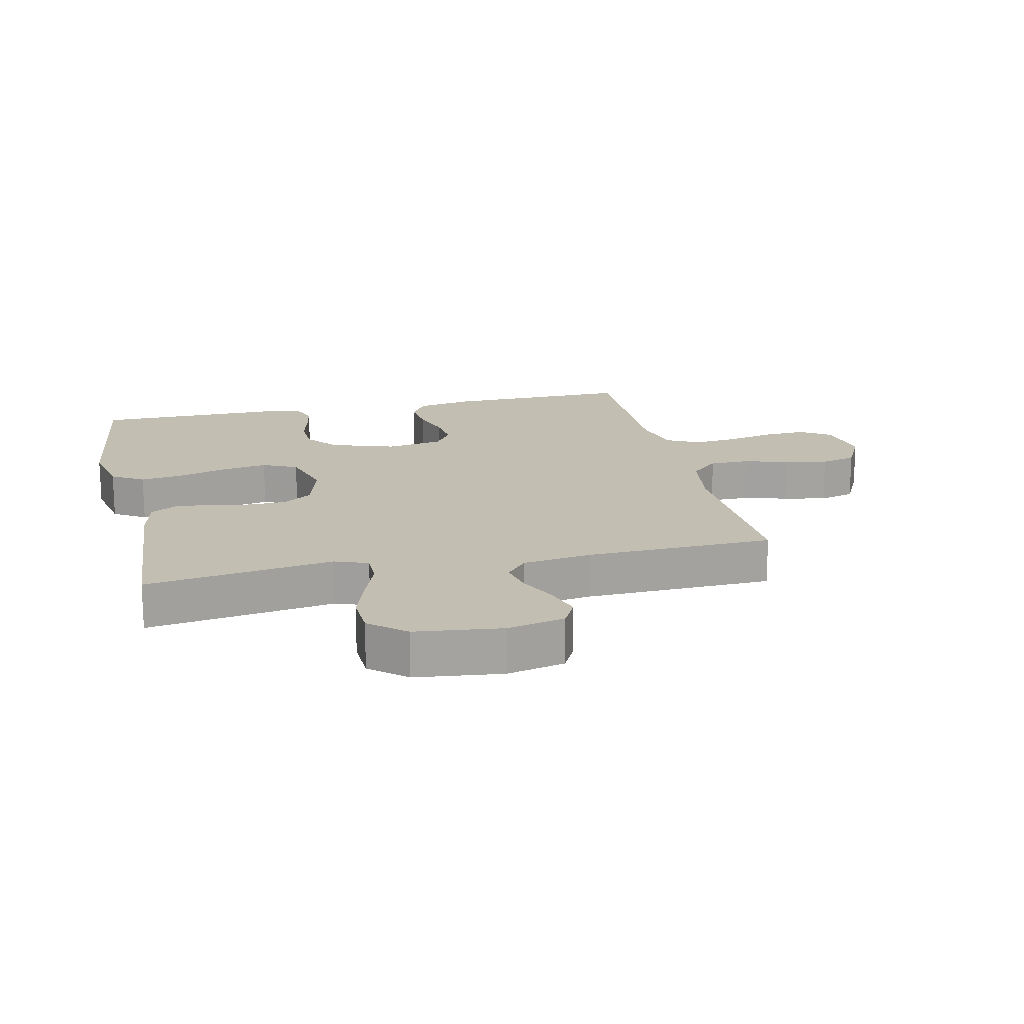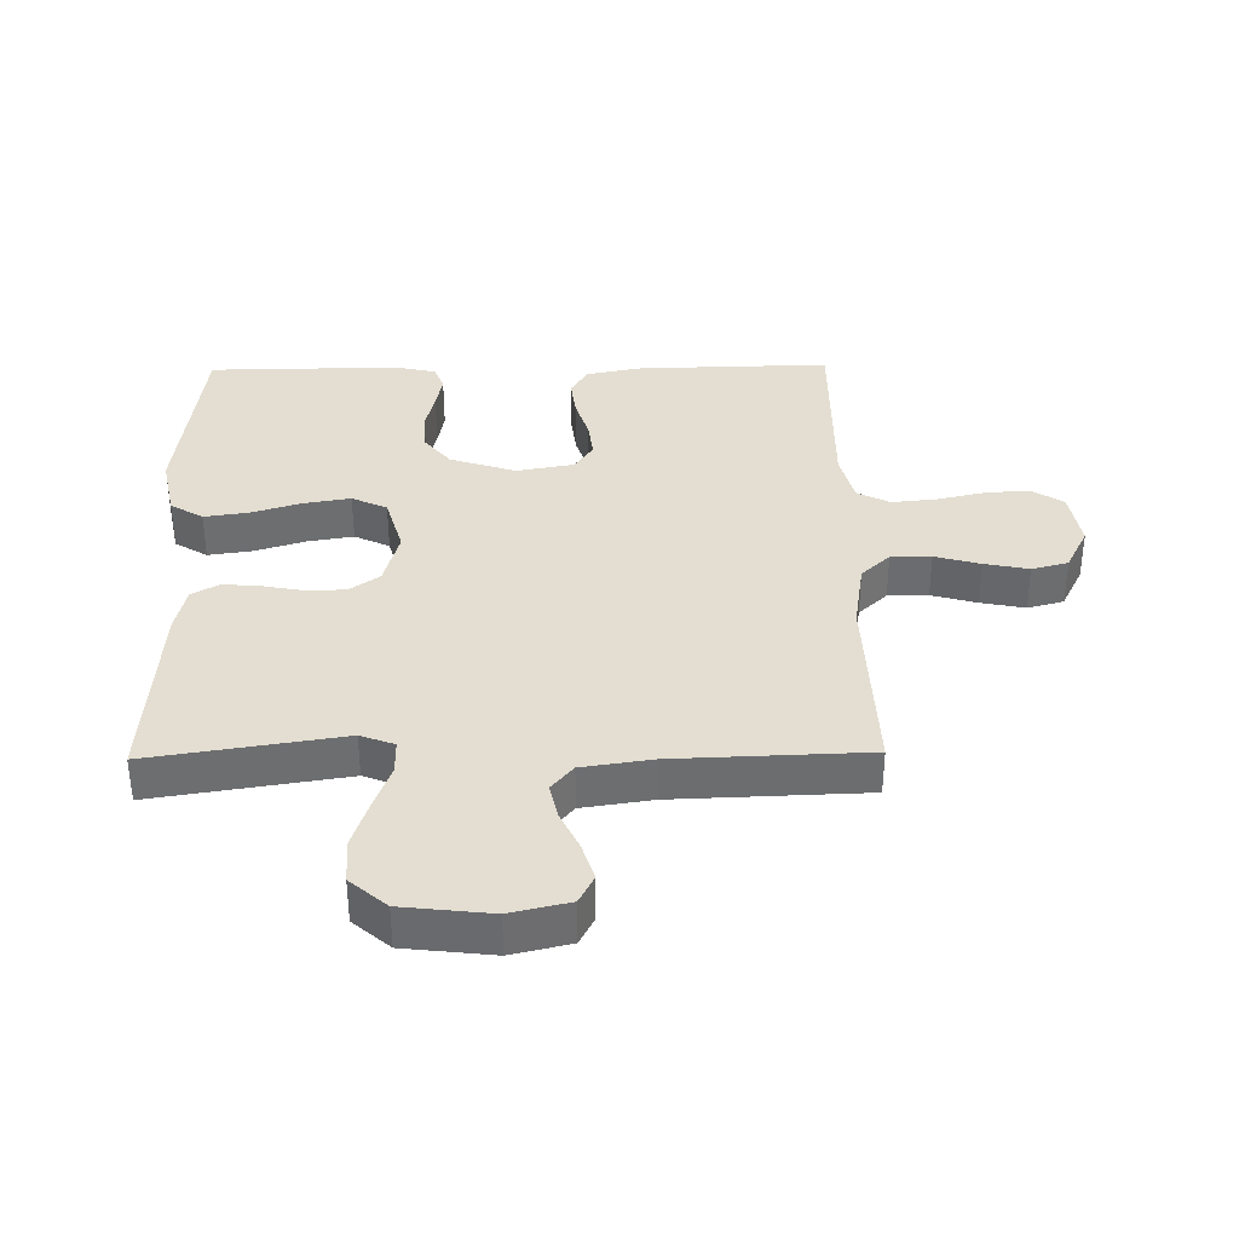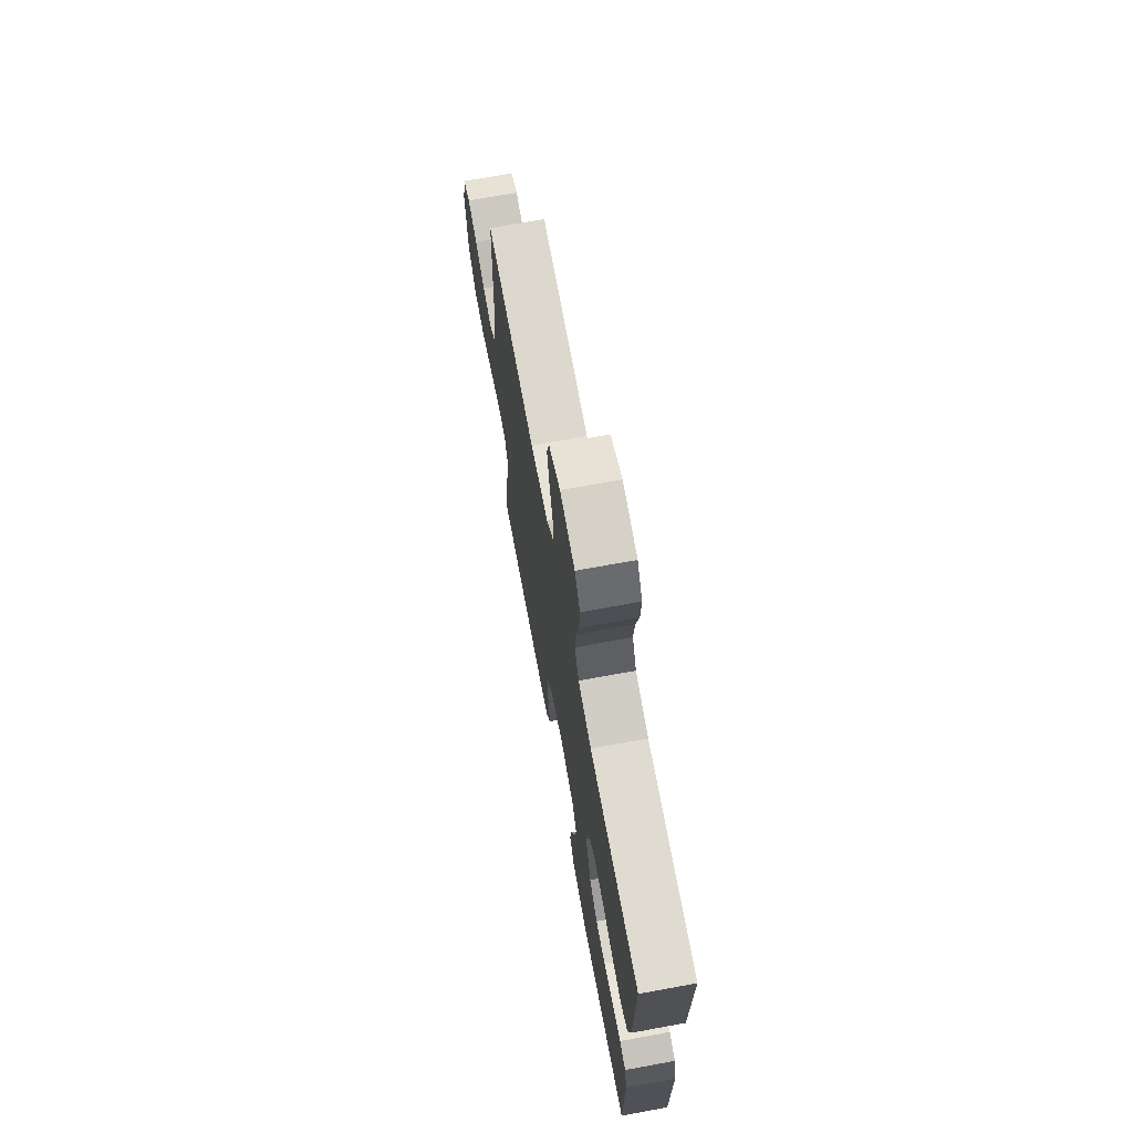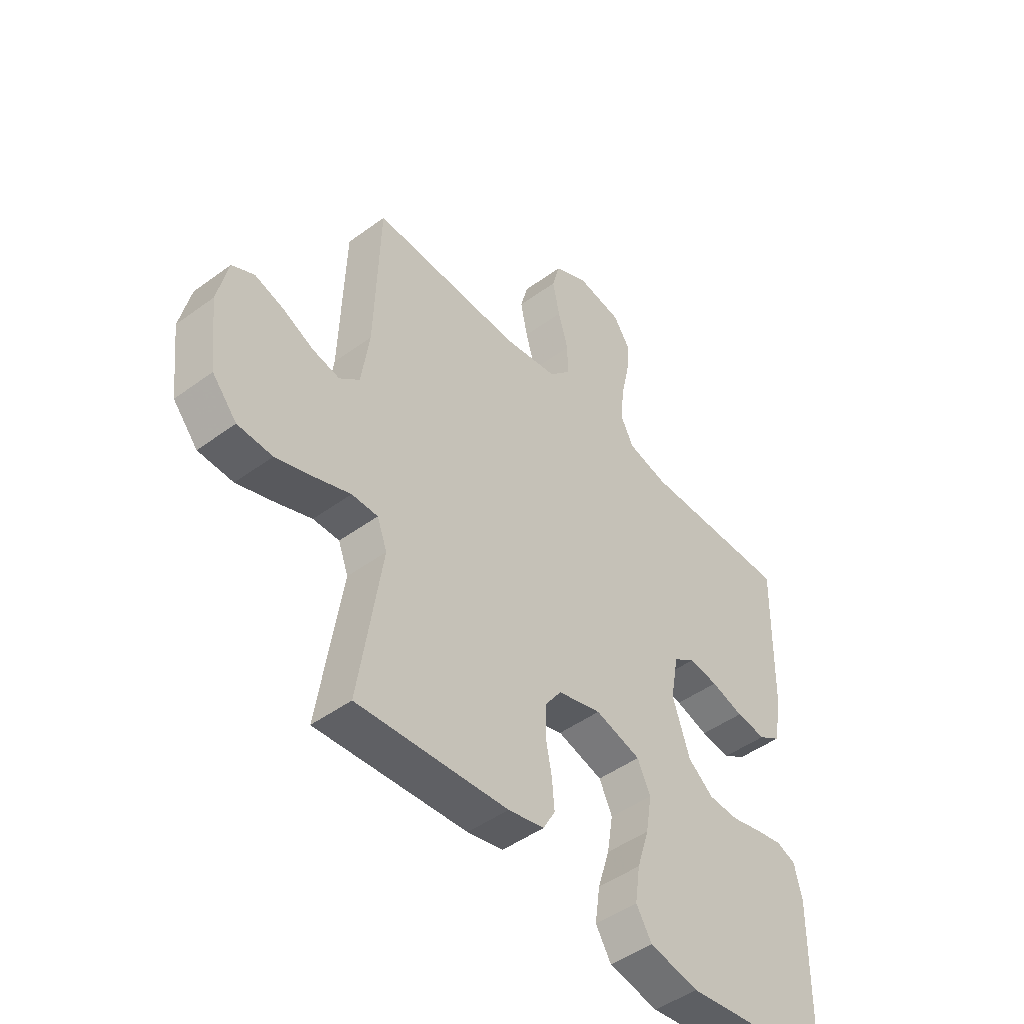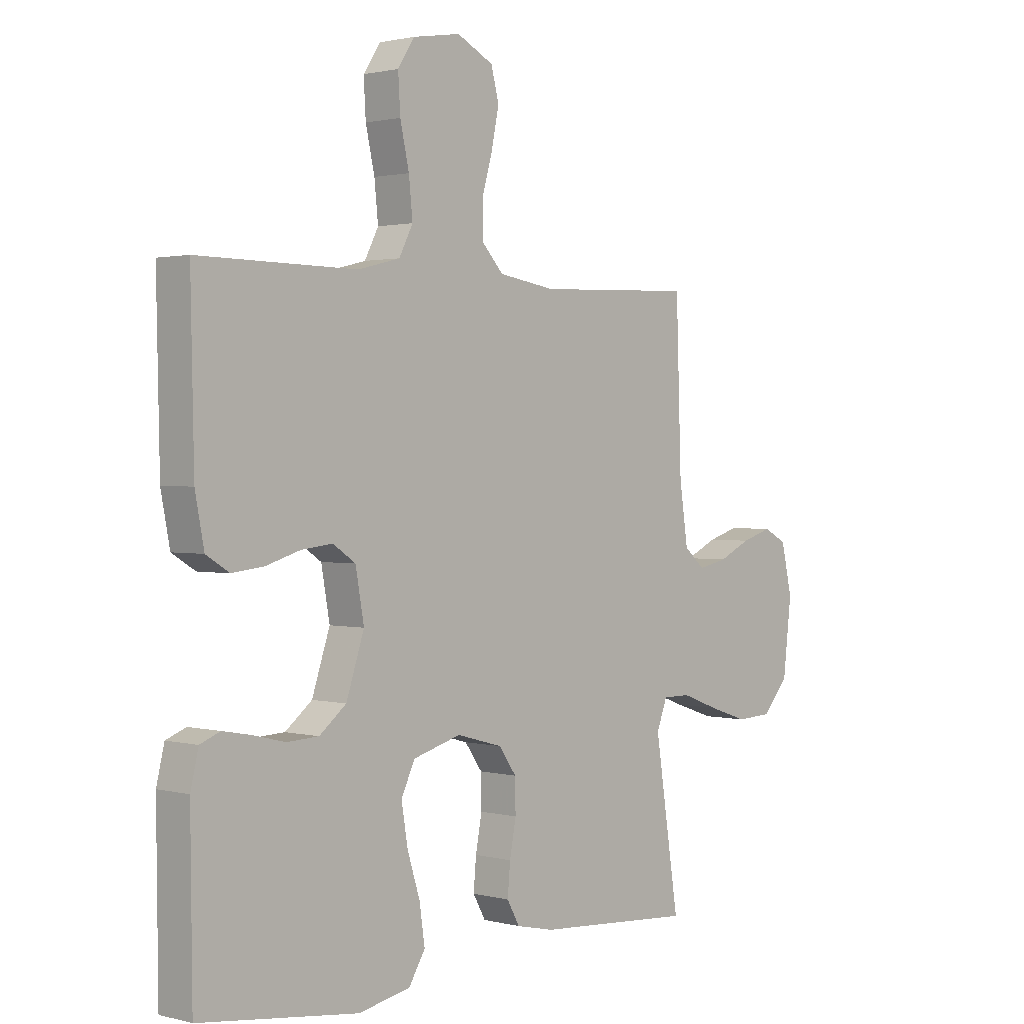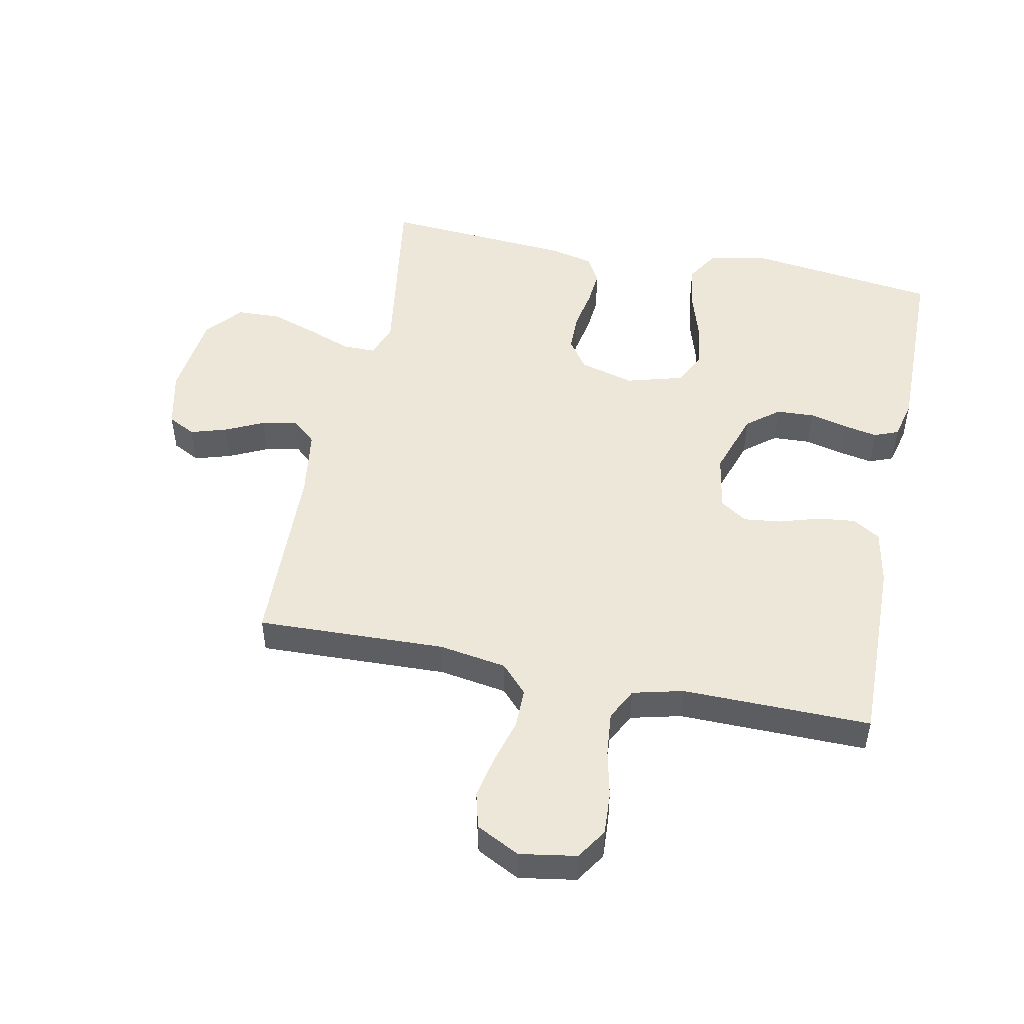
<metadata>
{"format":"obj","ext":"obj","renderer":"f3d","projection":"perspective","resolution":1024,"background":"white","views":[{"elev":17.3,"azim":-102.6,"up":"+Y"},{"elev":36.3,"azim":-90.9,"up":"+Y"},{"elev":70.6,"azim":79.6,"up":"+Z"},{"elev":-47.2,"azim":-50.3,"up":"+Z"},{"elev":1.5,"azim":132.8,"up":"+Z"},{"elev":49.6,"azim":11.6,"up":"+Y"}]}
</metadata>
<code>
v 0.5 0.07 0.5
v 0.494 0.07 0.2
v 0.477 0.07 0.112
v 0.433 0.07 0.085
v 0.373 0.07 0.092
v 0.308 0.07 0.112
v 0.249 0.07 0.119
v 0.206 0.07 0.09
v 0.19 0.07 0
v 0.224 0.07 -0.103
v 0.275 0.07 -0.144
v 0.335 0.07 -0.147
v 0.396 0.07 -0.132
v 0.45 0.07 -0.122
v 0.488 0.07 -0.137
v 0.503 0.07 -0.2
v 0.5 0.07 -0.5
v 0.2 0.07 -0.538
v 0.102 0.07 -0.518
v 0.071 0.07 -0.467
v 0.081 0.07 -0.397
v 0.105 0.07 -0.32
v 0.117 0.07 -0.247
v 0.091 0.07 -0.192
v 0 0.07 -0.166
v -0.087 0.07 -0.19
v -0.12 0.07 -0.237
v -0.121 0.07 -0.298
v -0.109 0.07 -0.362
v -0.104 0.07 -0.42
v -0.128 0.07 -0.463
v -0.2 0.07 -0.479
v -0.5 0.07 -0.5
v -0.454 0.07 -0.2
v -0.474 0.07 -0.147
v -0.526 0.07 -0.147
v -0.596 0.07 -0.173
v -0.671 0.07 -0.198
v -0.74 0.07 -0.195
v -0.789 0.07 -0.138
v -0.805 0.07 0
v -0.784 0.07 0.092
v -0.74 0.07 0.115
v -0.682 0.07 0.097
v -0.621 0.07 0.068
v -0.566 0.07 0.056
v -0.526 0.07 0.09
v -0.51 0.07 0.2
v -0.5 0.07 0.5
v -0.2 0.07 0.489
v -0.092 0.07 0.506
v -0.05 0.07 0.551
v -0.05 0.07 0.614
v -0.07 0.07 0.685
v -0.084 0.07 0.754
v -0.069 0.07 0.811
v 0 0.07 0.846
v 0.09 0.07 0.831
v 0.122 0.07 0.782
v 0.118 0.07 0.714
v 0.101 0.07 0.638
v 0.094 0.07 0.568
v 0.12 0.07 0.517
v 0.2 0.07 0.497
v 0.5 0 0.5
v 0.494 0 0.2
v 0.477 0 0.112
v 0.433 0 0.085
v 0.373 0 0.092
v 0.308 0 0.112
v 0.249 0 0.119
v 0.206 0 0.09
v 0.19 0 0
v 0.224 0 -0.103
v 0.275 0 -0.144
v 0.335 0 -0.147
v 0.396 0 -0.132
v 0.45 0 -0.122
v 0.488 0 -0.137
v 0.503 0 -0.2
v 0.5 0 -0.5
v 0.2 0 -0.538
v 0.102 0 -0.518
v 0.071 0 -0.467
v 0.081 0 -0.397
v 0.105 0 -0.32
v 0.117 0 -0.247
v 0.091 0 -0.192
v 0 0 -0.166
v -0.087 0 -0.19
v -0.12 0 -0.237
v -0.121 0 -0.298
v -0.109 0 -0.362
v -0.104 0 -0.42
v -0.128 0 -0.463
v -0.2 0 -0.479
v -0.5 0 -0.5
v -0.454 0 -0.2
v -0.474 0 -0.147
v -0.526 0 -0.147
v -0.596 0 -0.173
v -0.671 0 -0.198
v -0.74 0 -0.195
v -0.789 0 -0.138
v -0.805 0 0
v -0.784 0 0.092
v -0.74 0 0.115
v -0.682 0 0.097
v -0.621 0 0.068
v -0.566 0 0.056
v -0.526 0 0.09
v -0.51 0 0.2
v -0.5 0 0.5
v -0.2 0 0.489
v -0.092 0 0.506
v -0.05 0 0.551
v -0.05 0 0.614
v -0.07 0 0.685
v -0.084 0 0.754
v -0.069 0 0.811
v 0 0 0.846
v 0.09 0 0.831
v 0.122 0 0.782
v 0.118 0 0.714
v 0.101 0 0.638
v 0.094 0 0.568
v 0.12 0 0.517
v 0.2 0 0.497
f 58 59 60 61
f 58 61 62
f 57 58 62
f 56 57 62
f 53 54 55 56
f 53 56 62 63
f 48 49 50
f 47 48 50 51
f 42 43 44 45
f 42 45 46
f 41 42 46
f 40 41 46
f 39 40 46 47
f 36 37 38 39
f 31 32 33 34
f 31 34 35
f 28 29 30 31
f 27 28 31 35
f 26 27 35
f 25 26 35
f 19 20 21 22
f 19 22 23
f 18 19 23
f 17 18 23
f 16 17 23 24
f 12 13 14 15
f 12 15 16 24
f 3 4 5 6
f 3 6 7
f 64 1 2 3
f 63 64 3 7
f 52 53 63 7
f 36 39 47 51
f 35 36 51 52
f 25 35 52
f 11 12 24 25
f 10 11 25
f 9 10 25 52
f 8 9 52
f 7 8 52
f 125 124 123 122
f 126 125 122
f 126 122 121
f 126 121 120
f 120 119 118 117
f 127 126 120 117
f 114 113 112
f 115 114 112 111
f 109 108 107 106
f 110 109 106
f 110 106 105
f 110 105 104
f 111 110 104 103
f 103 102 101 100
f 98 97 96 95
f 99 98 95
f 95 94 93 92
f 99 95 92 91
f 99 91 90
f 99 90 89
f 86 85 84 83
f 87 86 83
f 87 83 82
f 87 82 81
f 88 87 81 80
f 79 78 77 76
f 88 80 79 76
f 70 69 68 67
f 71 70 67
f 67 66 65 128
f 71 67 128 127
f 71 127 117 116
f 115 111 103 100
f 116 115 100 99
f 116 99 89
f 89 88 76 75
f 89 75 74
f 116 89 74 73
f 116 73 72
f 116 72 71
f 1 65 66 2
f 2 66 67 3
f 3 67 68 4
f 4 68 69 5
f 5 69 70 6
f 6 70 71 7
f 7 71 72 8
f 8 72 73 9
f 9 73 74 10
f 10 74 75 11
f 11 75 76 12
f 12 76 77 13
f 13 77 78 14
f 14 78 79 15
f 15 79 80 16
f 16 80 81 17
f 17 81 82 18
f 18 82 83 19
f 19 83 84 20
f 20 84 85 21
f 21 85 86 22
f 22 86 87 23
f 23 87 88 24
f 24 88 89 25
f 25 89 90 26
f 26 90 91 27
f 27 91 92 28
f 28 92 93 29
f 29 93 94 30
f 30 94 95 31
f 31 95 96 32
f 32 96 97 33
f 33 97 98 34
f 34 98 99 35
f 35 99 100 36
f 36 100 101 37
f 37 101 102 38
f 38 102 103 39
f 39 103 104 40
f 40 104 105 41
f 41 105 106 42
f 42 106 107 43
f 43 107 108 44
f 44 108 109 45
f 45 109 110 46
f 46 110 111 47
f 47 111 112 48
f 48 112 113 49
f 49 113 114 50
f 50 114 115 51
f 51 115 116 52
f 52 116 117 53
f 53 117 118 54
f 54 118 119 55
f 55 119 120 56
f 56 120 121 57
f 57 121 122 58
f 58 122 123 59
f 59 123 124 60
f 60 124 125 61
f 61 125 126 62
f 62 126 127 63
f 63 127 128 64
f 64 128 65 1

</code>
